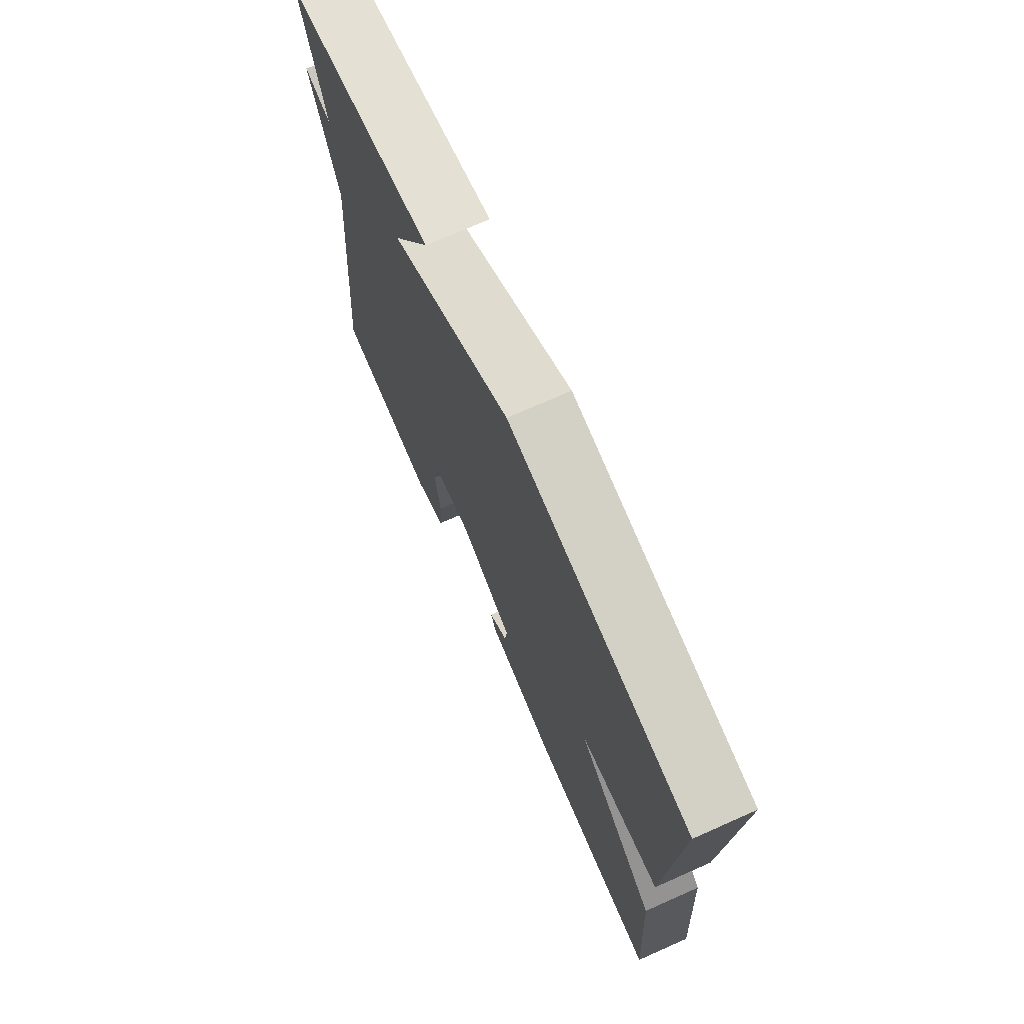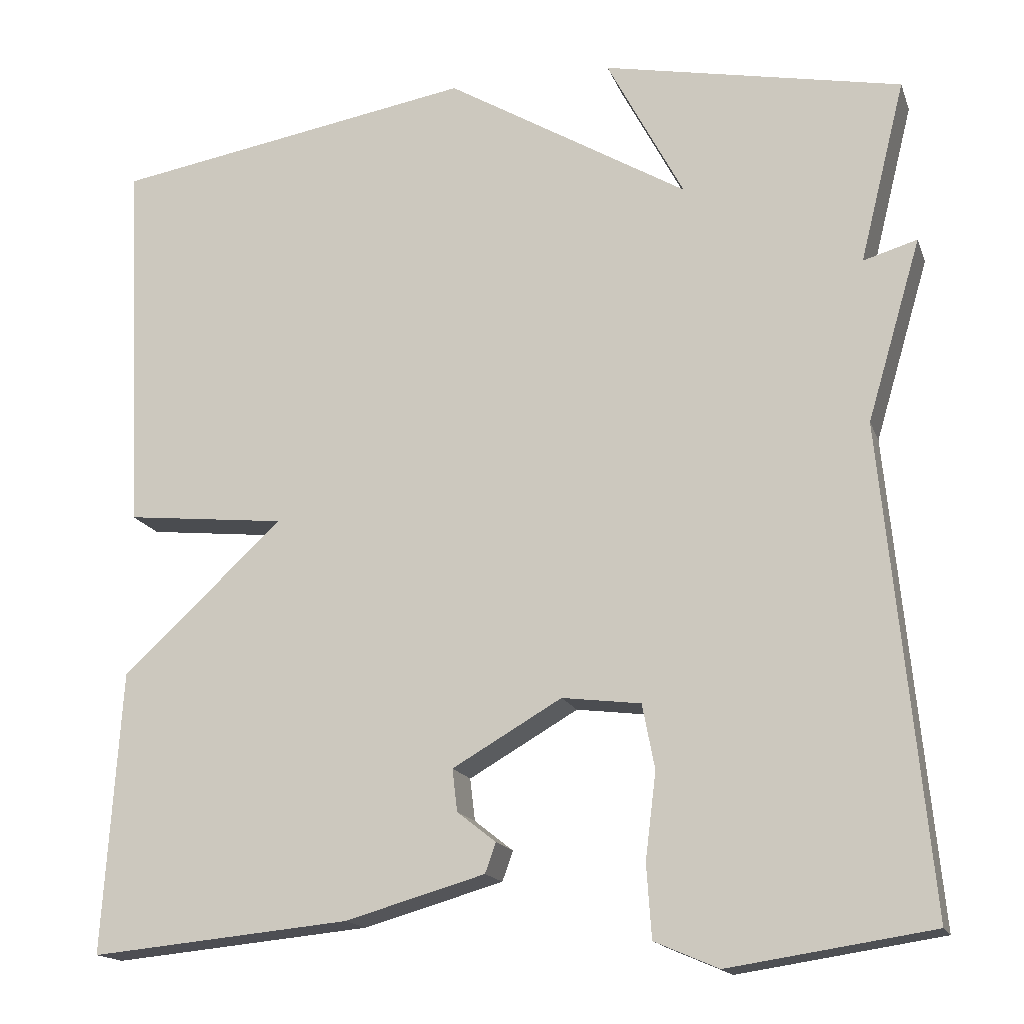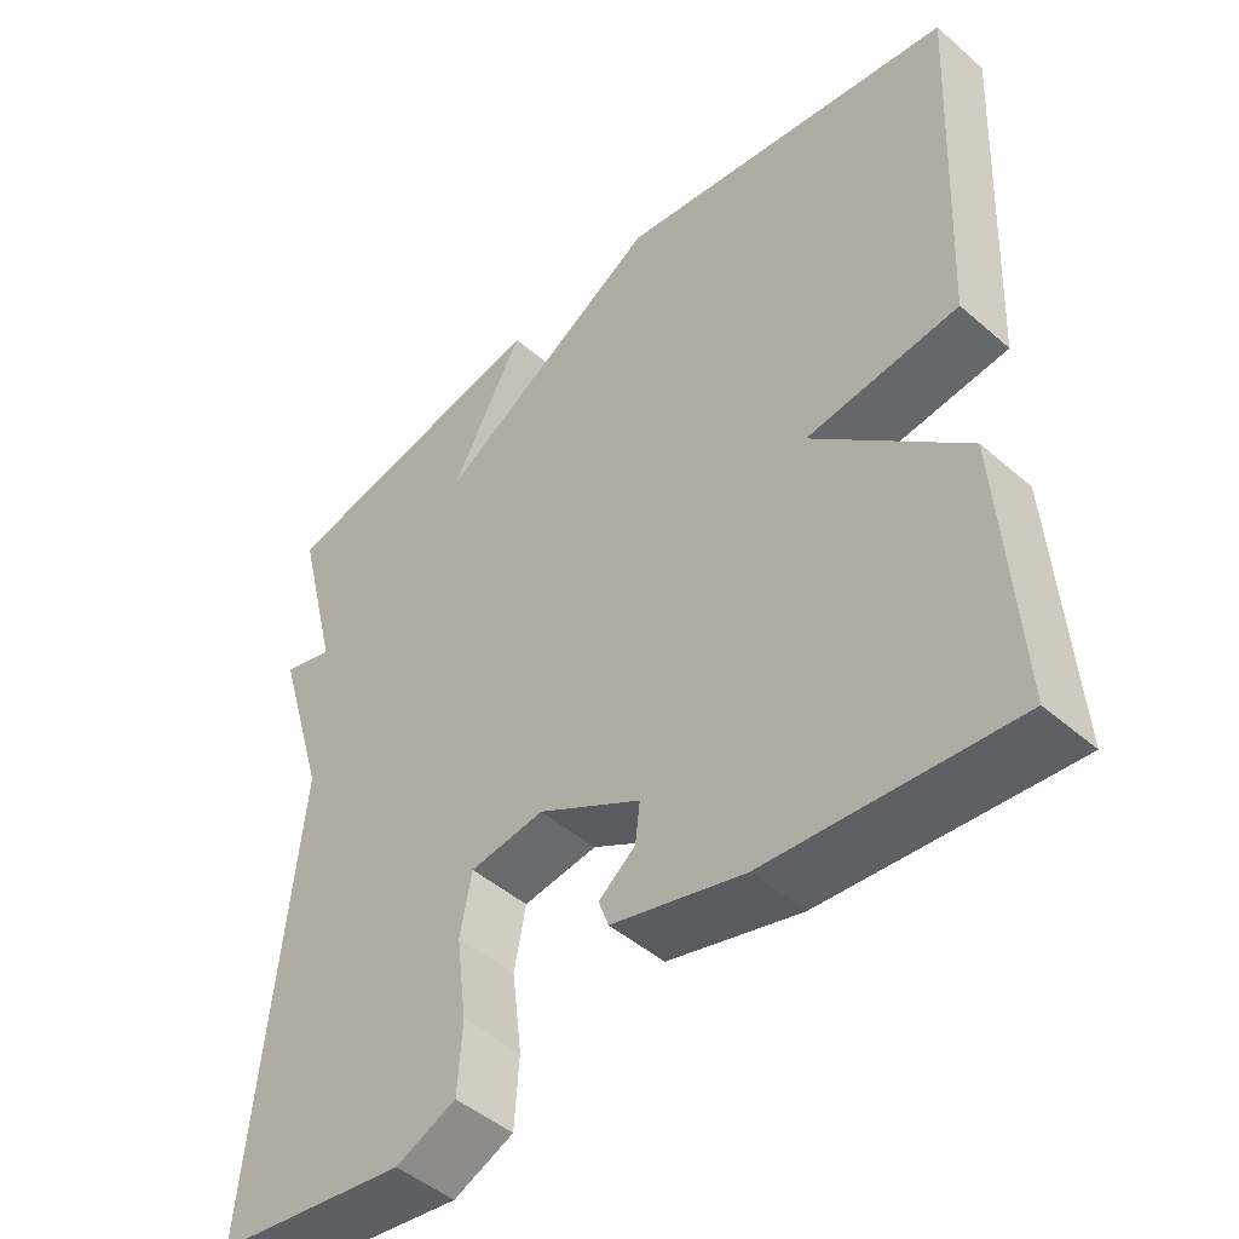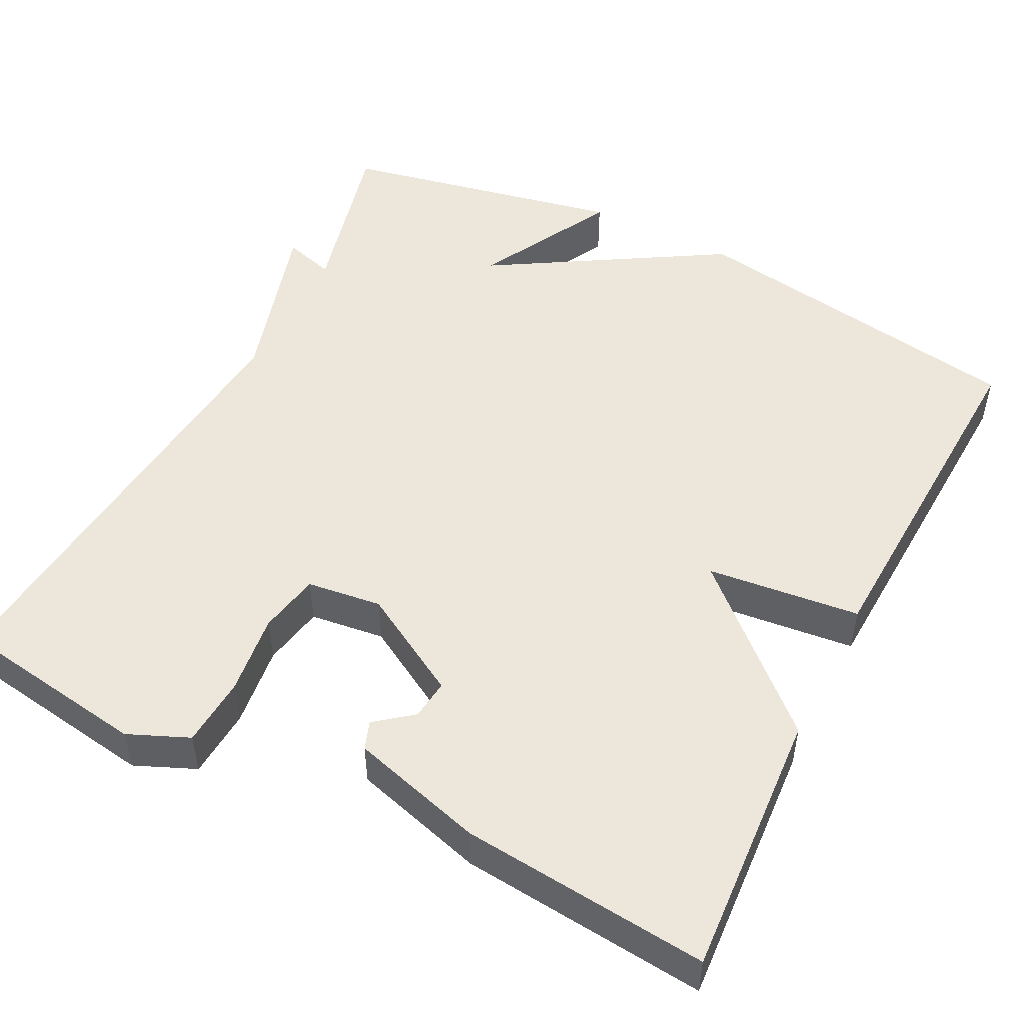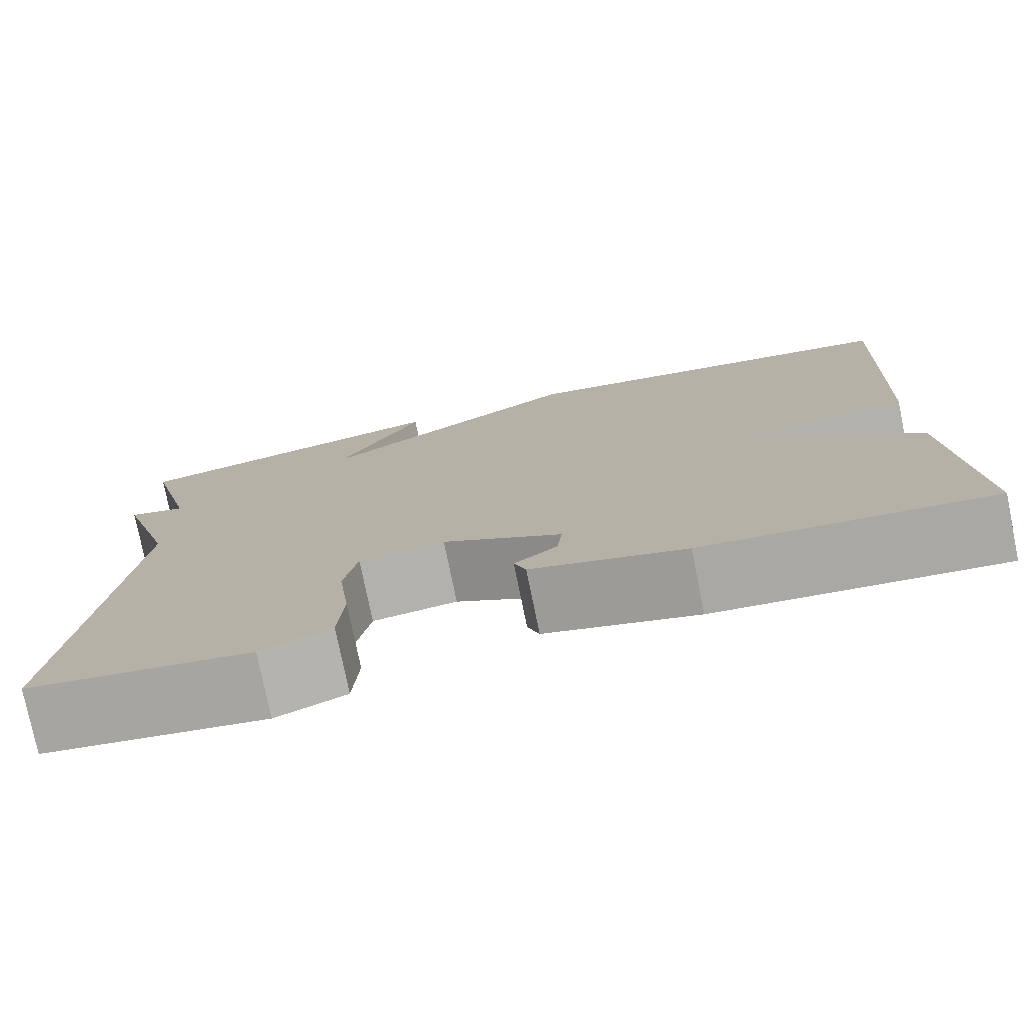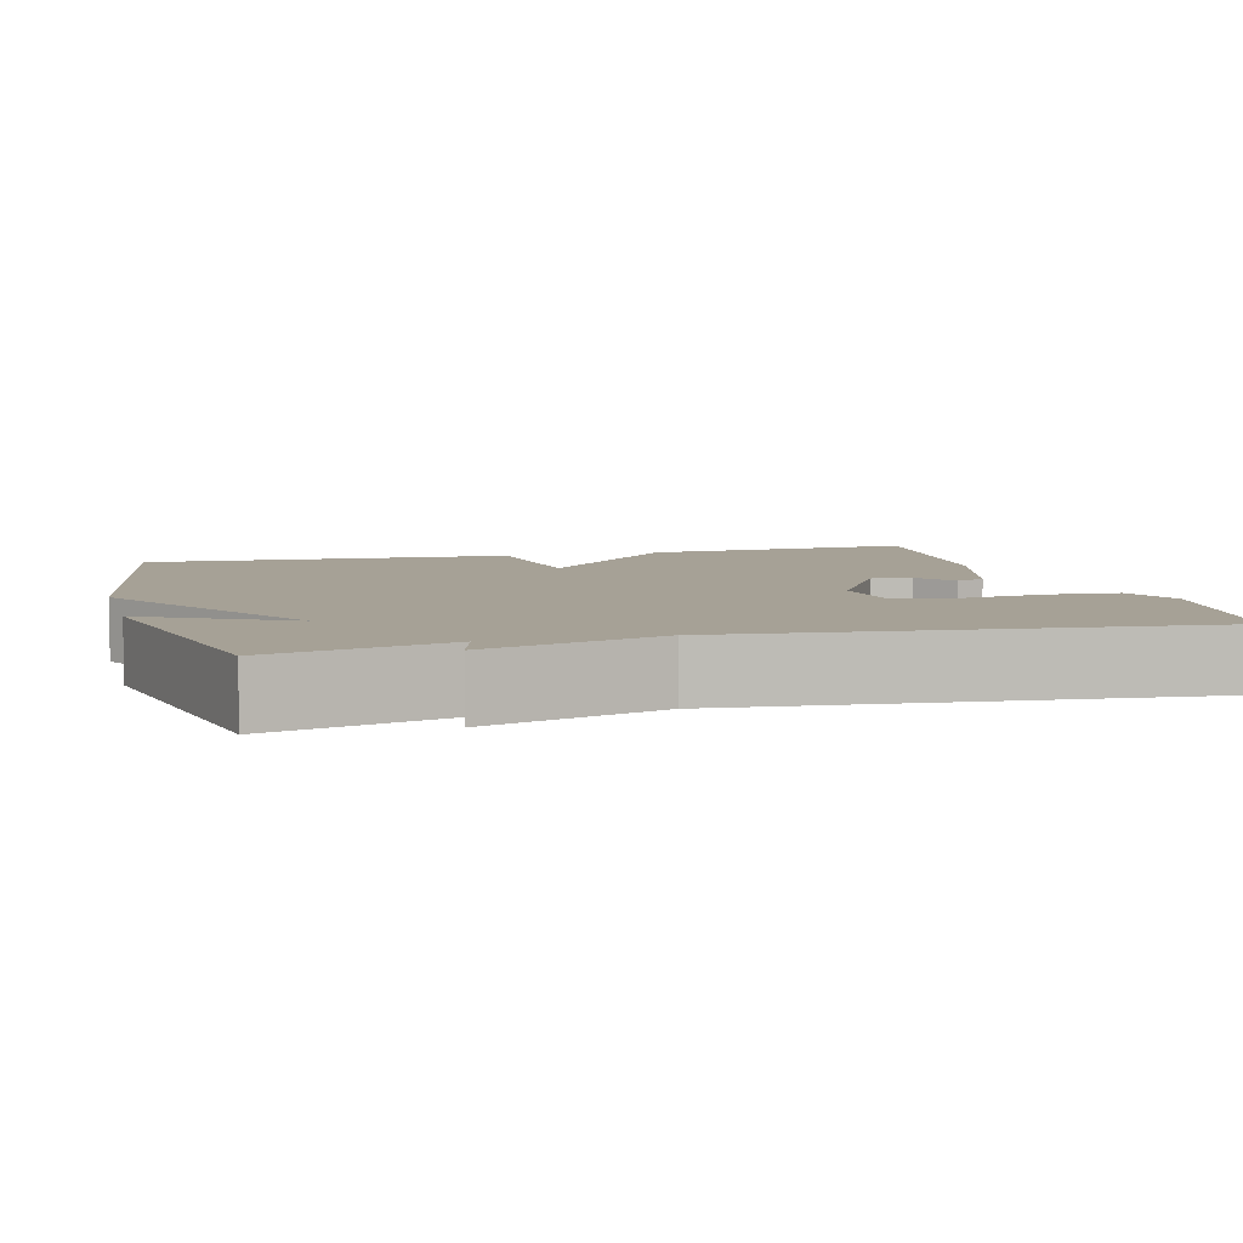
<metadata>
{"format":"obj","ext":"obj","renderer":"f3d","projection":"perspective","resolution":1024,"background":"white","views":[{"elev":72.9,"azim":-113.9,"up":"+Z"},{"elev":-16.3,"azim":16.3,"up":"+Z"},{"elev":-47.4,"azim":-134.3,"up":"+Z"},{"elev":50.3,"azim":-153.1,"up":"+Y"},{"elev":-77.3,"azim":-168.4,"up":"+Z"},{"elev":6.2,"azim":75.0,"up":"+Y"}]}
</metadata>
<code>
v -0.5 0.07 0.5
v -0.061 0.07 0.573
v 0.232 0.07 0.397
v 0.139 0.07 0.573
v 0.5 0.07 0.5
v 0.445 0.07 0.28
v 0.51 0.07 0.299
v 0.445 0.07 0.08
v 0.5 0.07 -0.5
v 0.255 0.07 -0.537
v 0.178 0.07 -0.504
v 0.172 0.07 -0.416
v 0.185 0.07 -0.312
v 0.17 0.07 -0.234
v 0.075 0.07 -0.222
v -0.057 0.07 -0.298
v -0.051 0.07 -0.349
v -0.004 0.07 -0.386
v -0.017 0.07 -0.422
v -0.186 0.07 -0.47
v -0.5 0.07 -0.5
v -0.478 0.07 -0.159
v -0.283 0.07 0.02
v -0.478 0.07 0.041
v -0.5 0 0.5
v -0.061 0 0.573
v 0.232 0 0.397
v 0.139 0 0.573
v 0.5 0 0.5
v 0.445 0 0.28
v 0.51 0 0.299
v 0.445 0 0.08
v 0.5 0 -0.5
v 0.255 0 -0.537
v 0.178 0 -0.504
v 0.172 0 -0.416
v 0.185 0 -0.312
v 0.17 0 -0.234
v 0.075 0 -0.222
v -0.057 0 -0.298
v -0.051 0 -0.349
v -0.004 0 -0.386
v -0.017 0 -0.422
v -0.186 0 -0.47
v -0.5 0 -0.5
v -0.478 0 -0.159
v -0.283 0 0.02
v -0.478 0 0.041
f 1 2 3
f 24 1 3
f 23 24 3
f 22 23 3
f 20 21 22
f 19 20 22
f 18 19 22
f 17 18 22
f 16 17 22
f 15 16 22 3
f 14 15 3
f 13 14 3
f 11 12 13
f 10 11 13
f 9 10 13
f 8 9 13
f 6 7 8 13
f 6 13 3
f 3 4 5 6
f 27 26 25
f 27 25 48
f 27 48 47
f 27 47 46
f 46 45 44
f 46 44 43
f 46 43 42
f 46 42 41
f 46 41 40
f 27 46 40 39
f 27 39 38
f 27 38 37
f 37 36 35
f 37 35 34
f 37 34 33
f 37 33 32
f 37 32 31 30
f 27 37 30
f 30 29 28 27
f 1 25 26 2
f 2 26 27 3
f 3 27 28 4
f 4 28 29 5
f 5 29 30 6
f 6 30 31 7
f 7 31 32 8
f 8 32 33 9
f 9 33 34 10
f 10 34 35 11
f 11 35 36 12
f 12 36 37 13
f 13 37 38 14
f 14 38 39 15
f 15 39 40 16
f 16 40 41 17
f 17 41 42 18
f 18 42 43 19
f 19 43 44 20
f 20 44 45 21
f 21 45 46 22
f 22 46 47 23
f 23 47 48 24
f 24 48 25 1

</code>
